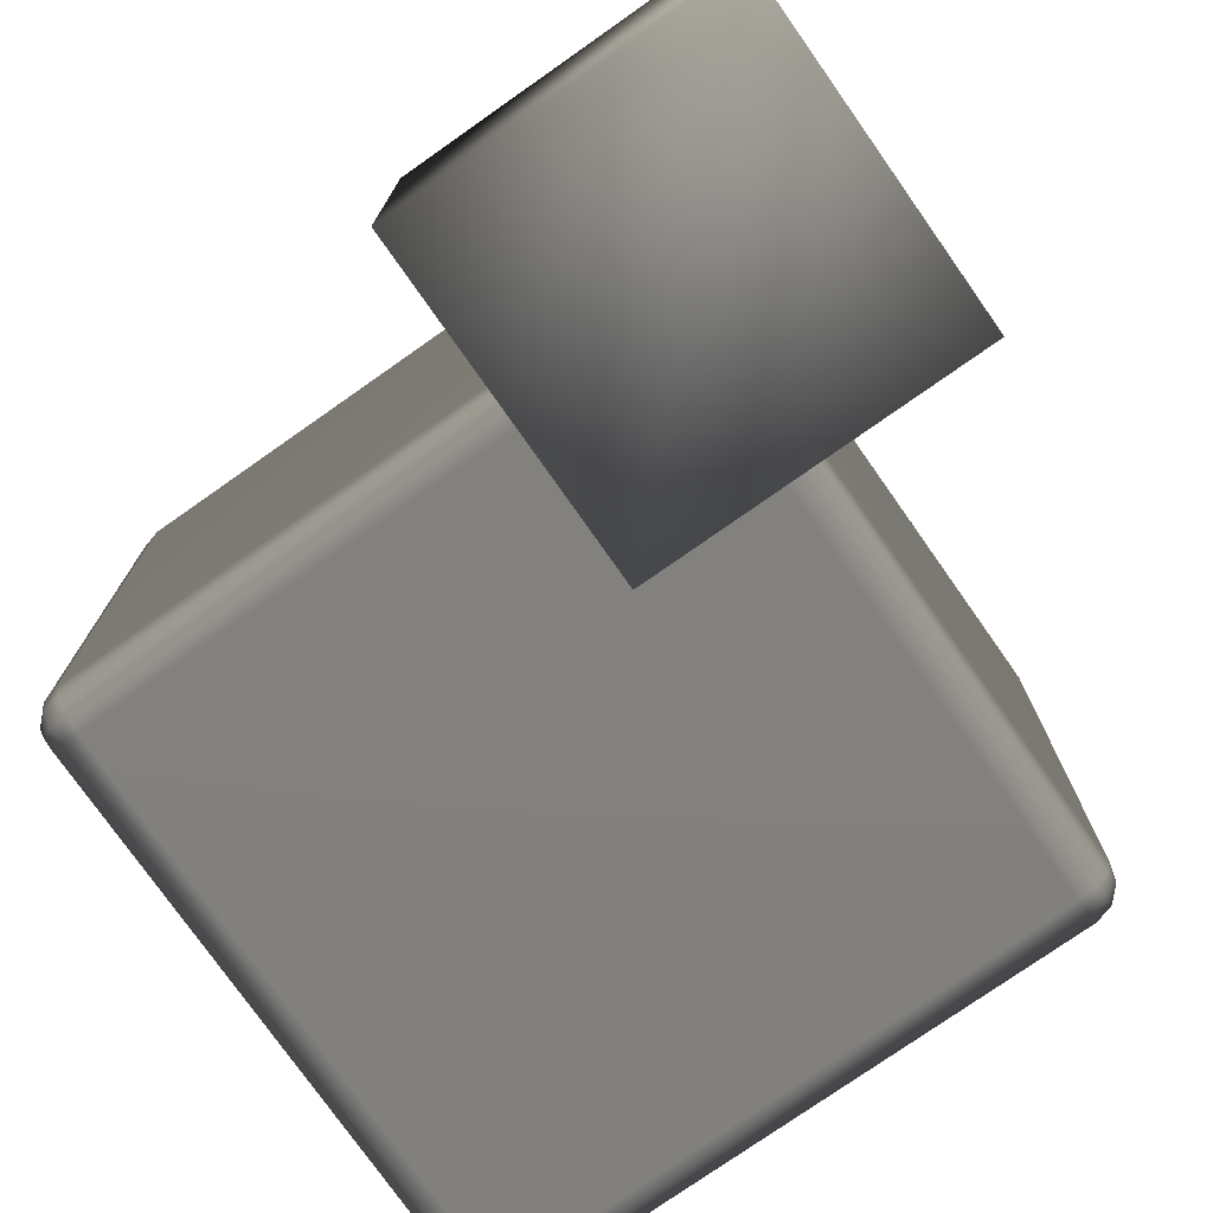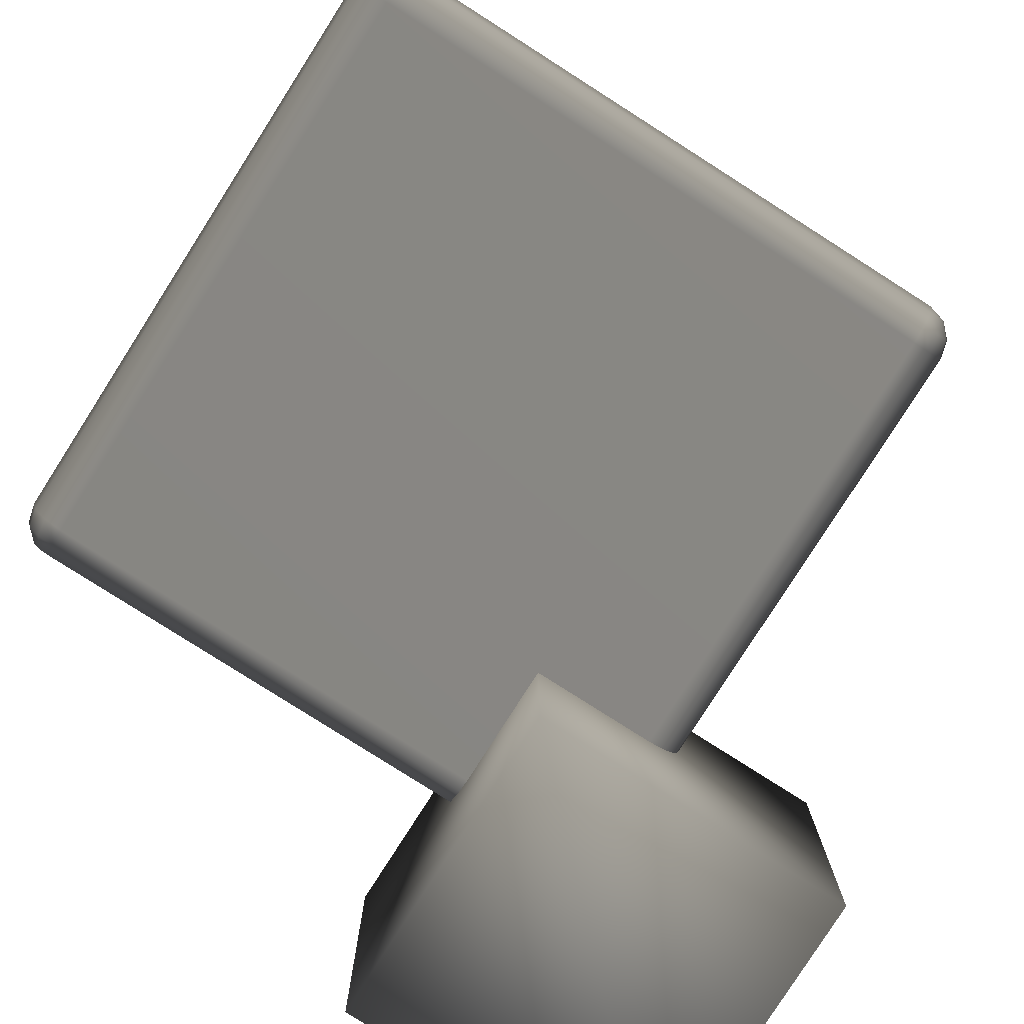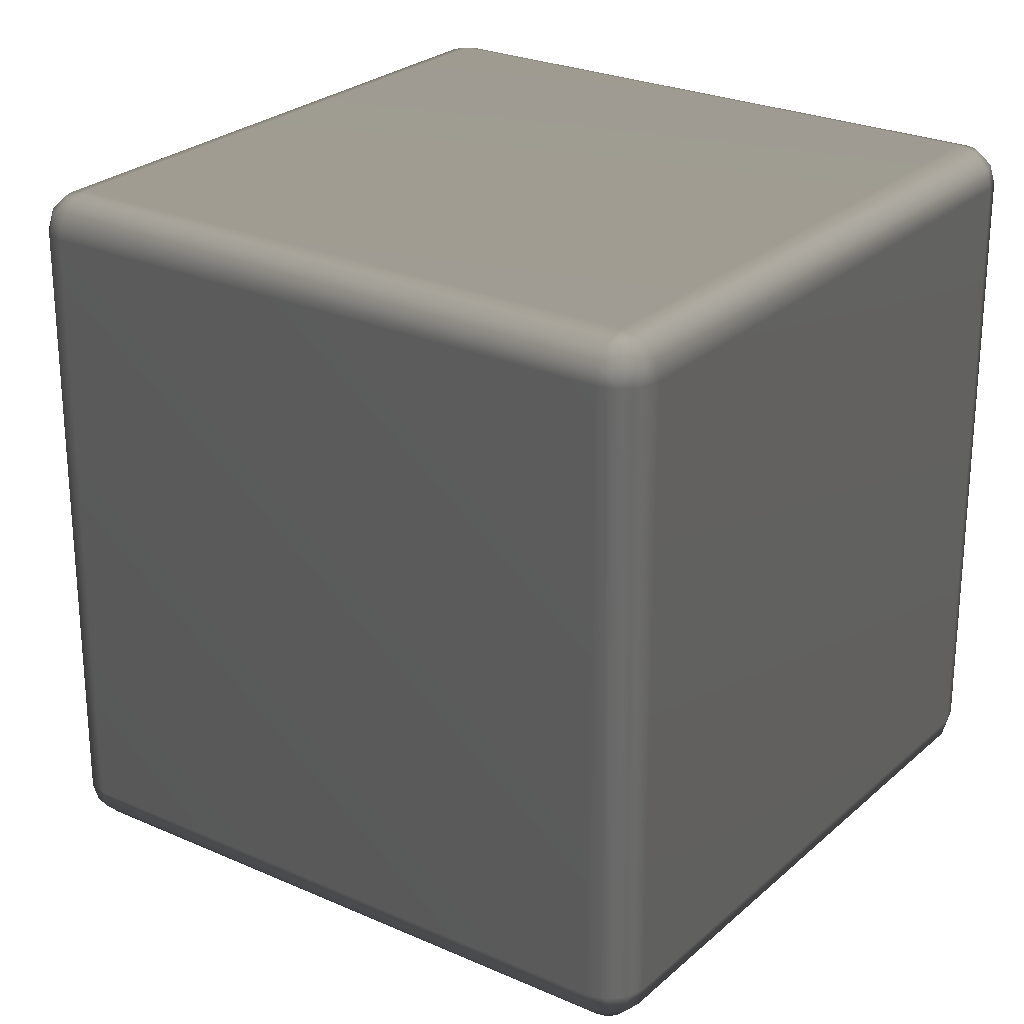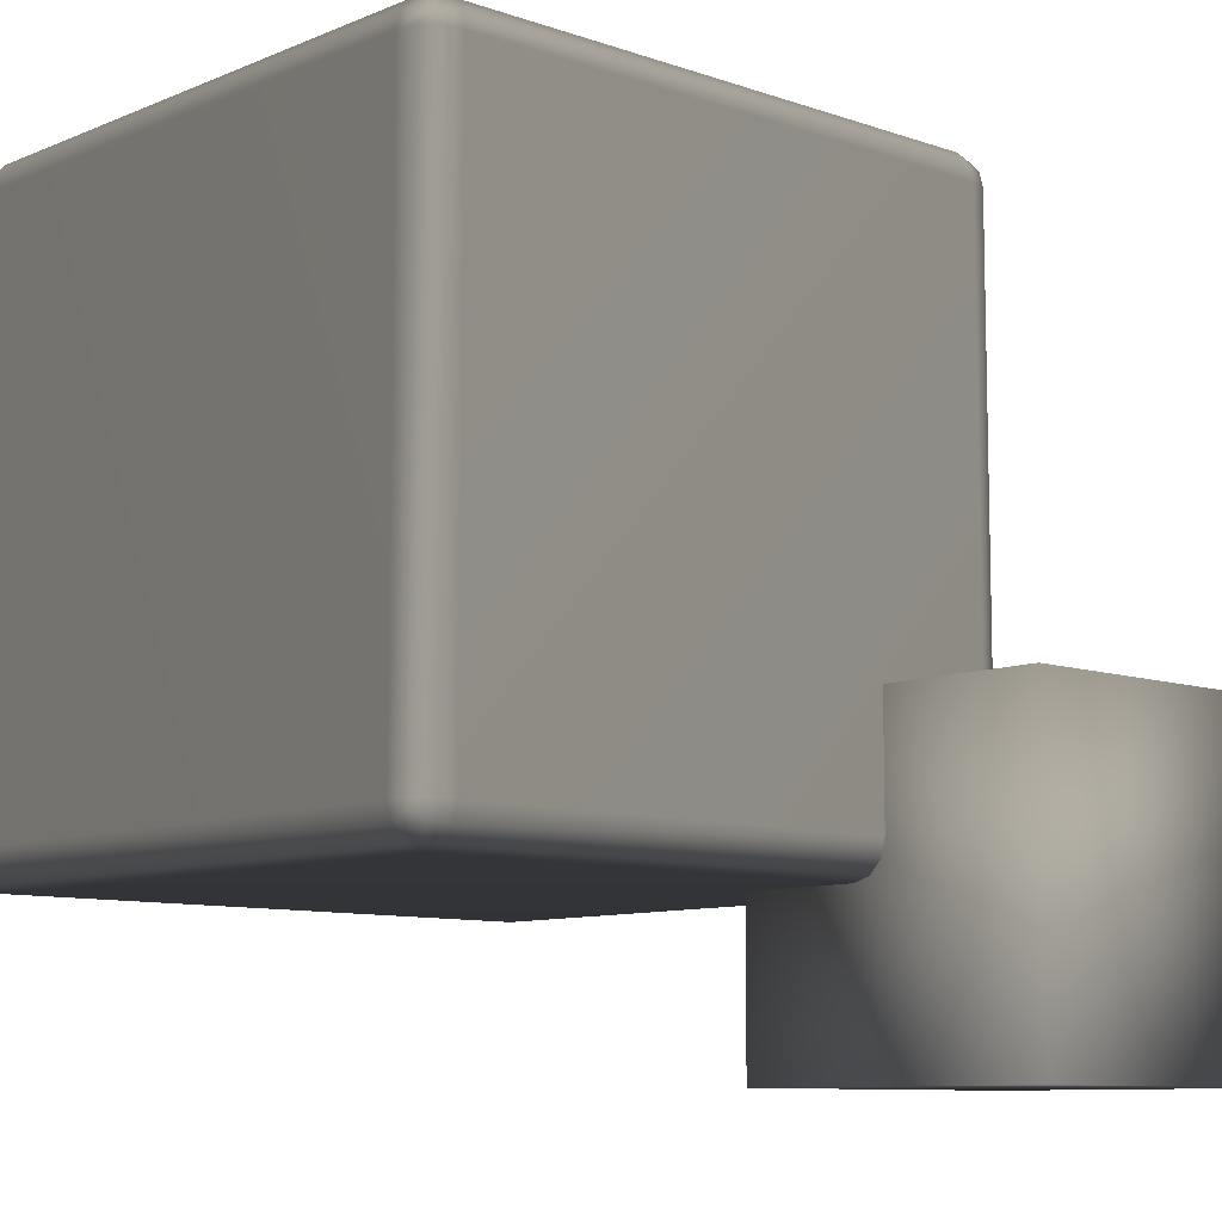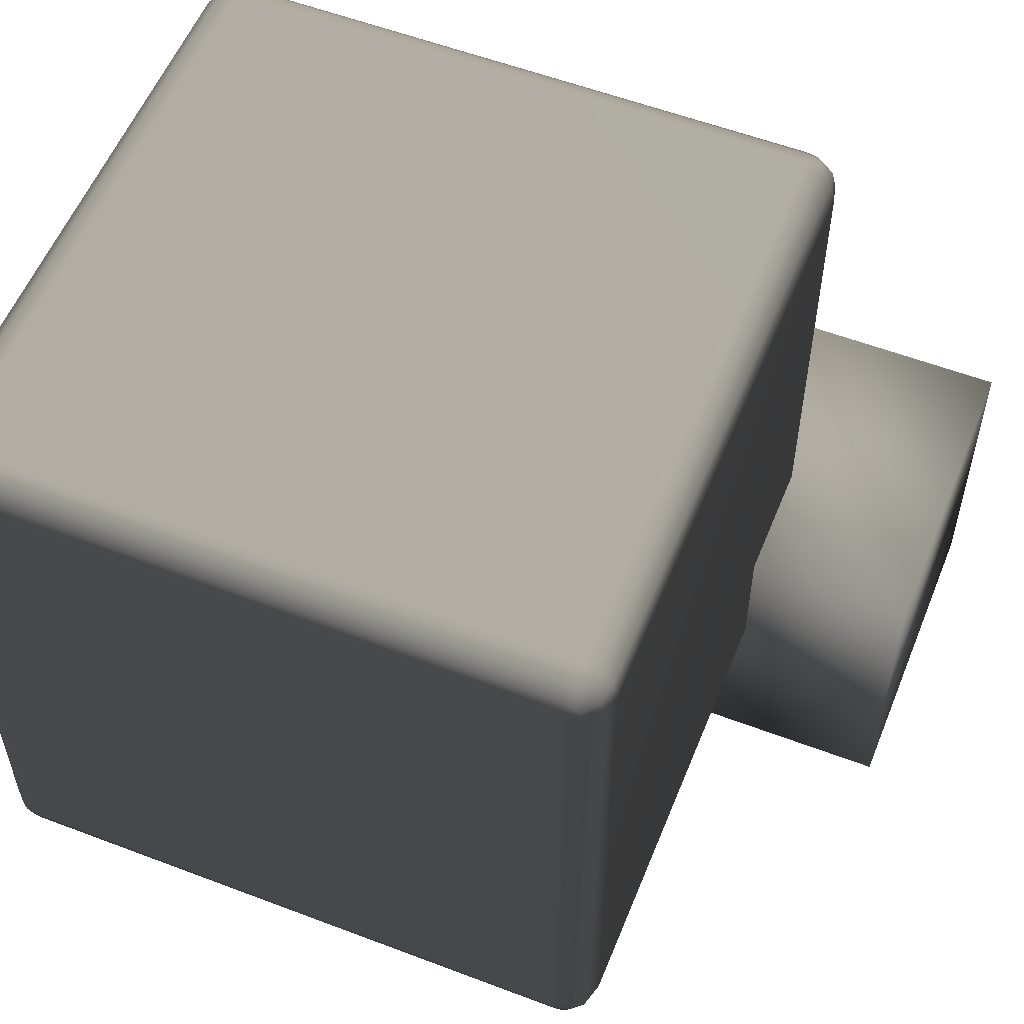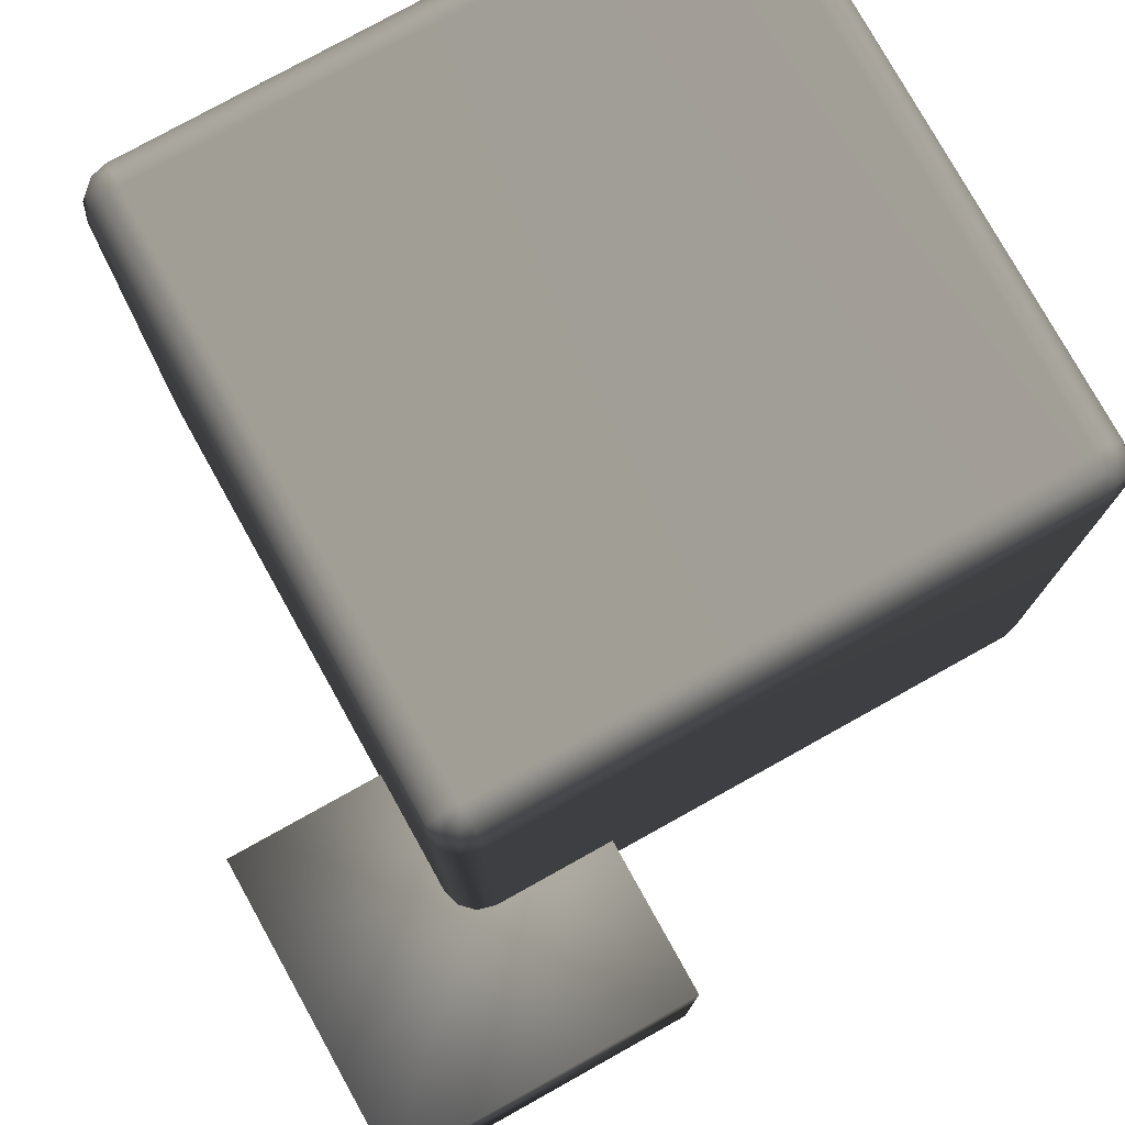
<metadata>
{"format":"obj","ext":"obj","renderer":"f3d","projection":"perspective","resolution":1024,"background":"white","views":[{"elev":-76.2,"azim":-54.9,"up":"+Z"},{"elev":-79.9,"azim":147.5,"up":"+Z"},{"elev":25.6,"azim":35.6,"up":"+Y"},{"elev":-9.2,"azim":-132.5,"up":"+Z"},{"elev":56.0,"azim":-158.2,"up":"+Z"},{"elev":77.7,"azim":-119.1,"up":"+Y"}]}
</metadata>
<code>
v -1.358 -1.35 -0.4458 0.7529 0.7529 0.7529
v -1.358 -0.45 -0.4458 0.7529 0.7529 0.7529
v -0.4583 -1.35 -0.4458 0.7529 0.7529 0.7529
v -0.4583 -0.45 -0.4458 0.7529 0.7529 0.7529
v -0.4583 -1.35 -1.346 0.7529 0.7529 0.7529
v -0.4583 -0.45 -1.346 0.7529 0.7529 0.7529
v -1.358 -1.35 -1.346 0.7529 0.7529 0.7529
v -1.358 -0.45 -1.346 0.7529 0.7529 0.7529
v -0.8033 -0.895 0.7992 0.7529 0.7529 0.7529
v 0.7867 -0.895 0.7992 0.7529 0.7529 0.7529
v 0.7867 -0.895 -0.7908 0.7529 0.7529 0.7529
v -0.8033 -0.895 -0.7908 0.7529 0.7529 0.7529
v -0.8033 -0.8816 0.8492 0.7529 0.7529 0.7529
v 0.7867 -0.8816 0.8492 0.7529 0.7529 0.7529
v 0.8117 -0.8816 0.8425 0.7529 0.7529 0.7529
v 0.83 -0.8816 0.8242 0.7529 0.7529 0.7529
v 0.8367 -0.8816 0.7992 0.7529 0.7529 0.7529
v 0.8367 -0.8816 -0.7908 0.7529 0.7529 0.7529
v 0.83 -0.8816 -0.8158 0.7529 0.7529 0.7529
v 0.8117 -0.8816 -0.8341 0.7529 0.7529 0.7529
v 0.7867 -0.8816 -0.8408 0.7529 0.7529 0.7529
v -0.8033 -0.8816 -0.8408 0.7529 0.7529 0.7529
v -0.8283 -0.8816 -0.8341 0.7529 0.7529 0.7529
v -0.8466 -0.8816 -0.8158 0.7529 0.7529 0.7529
v -0.8533 -0.8816 -0.7908 0.7529 0.7529 0.7529
v -0.8533 -0.8816 0.7992 0.7529 0.7529 0.7529
v -0.8466 -0.8816 0.8242 0.7529 0.7529 0.7529
v -0.8283 -0.8816 0.8425 0.7529 0.7529 0.7529
v -0.8033 -0.845 0.8858 0.7529 0.7529 0.7529
v 0.7867 -0.845 0.8858 0.7529 0.7529 0.7529
v 0.83 -0.845 0.8742 0.7529 0.7529 0.7529
v 0.8617 -0.845 0.8425 0.7529 0.7529 0.7529
v 0.8733 -0.845 0.7992 0.7529 0.7529 0.7529
v 0.8733 -0.845 -0.7908 0.7529 0.7529 0.7529
v 0.8617 -0.845 -0.8341 0.7529 0.7529 0.7529
v 0.83 -0.845 -0.8658 0.7529 0.7529 0.7529
v 0.7867 -0.845 -0.8774 0.7529 0.7529 0.7529
v -0.8033 -0.845 -0.8774 0.7529 0.7529 0.7529
v -0.8466 -0.845 -0.8658 0.7529 0.7529 0.7529
v -0.8783 -0.845 -0.8341 0.7529 0.7529 0.7529
v -0.8899 -0.845 -0.7908 0.7529 0.7529 0.7529
v -0.8899 -0.845 0.7992 0.7529 0.7529 0.7529
v -0.8783 -0.845 0.8425 0.7529 0.7529 0.7529
v -0.8466 -0.845 0.8742 0.7529 0.7529 0.7529
v -0.8033 -0.795 0.8992 0.7529 0.7529 0.7529
v 0.7867 -0.795 0.8992 0.7529 0.7529 0.7529
v 0.8367 -0.795 0.8858 0.7529 0.7529 0.7529
v 0.8733 -0.795 0.8492 0.7529 0.7529 0.7529
v 0.8867 -0.795 0.7992 0.7529 0.7529 0.7529
v 0.8867 -0.795 -0.7908 0.7529 0.7529 0.7529
v 0.8733 -0.795 -0.8408 0.7529 0.7529 0.7529
v 0.8367 -0.795 -0.8774 0.7529 0.7529 0.7529
v 0.7867 -0.795 -0.8908 0.7529 0.7529 0.7529
v -0.8033 -0.795 -0.8908 0.7529 0.7529 0.7529
v -0.8533 -0.795 -0.8774 0.7529 0.7529 0.7529
v -0.8899 -0.795 -0.8408 0.7529 0.7529 0.7529
v -0.9033 -0.795 -0.7908 0.7529 0.7529 0.7529
v -0.9033 -0.795 0.7992 0.7529 0.7529 0.7529
v -0.8899 -0.795 0.8492 0.7529 0.7529 0.7529
v -0.8533 -0.795 0.8858 0.7529 0.7529 0.7529
v -0.8033 0.795 0.8992 0.7529 0.7529 0.7529
v 0.7867 0.795 0.8992 0.7529 0.7529 0.7529
v 0.8367 0.795 0.8858 0.7529 0.7529 0.7529
v 0.8733 0.795 0.8492 0.7529 0.7529 0.7529
v 0.8867 0.795 0.7992 0.7529 0.7529 0.7529
v 0.8867 0.795 -0.7908 0.7529 0.7529 0.7529
v 0.8733 0.795 -0.8408 0.7529 0.7529 0.7529
v 0.8367 0.795 -0.8774 0.7529 0.7529 0.7529
v 0.7867 0.795 -0.8908 0.7529 0.7529 0.7529
v -0.8033 0.795 -0.8908 0.7529 0.7529 0.7529
v -0.8533 0.795 -0.8774 0.7529 0.7529 0.7529
v -0.8899 0.795 -0.8408 0.7529 0.7529 0.7529
v -0.9033 0.795 -0.7908 0.7529 0.7529 0.7529
v -0.9033 0.795 0.7992 0.7529 0.7529 0.7529
v -0.8899 0.795 0.8492 0.7529 0.7529 0.7529
v -0.8533 0.795 0.8858 0.7529 0.7529 0.7529
v -0.8033 0.845 0.8858 0.7529 0.7529 0.7529
v 0.7867 0.845 0.8858 0.7529 0.7529 0.7529
v 0.83 0.845 0.8742 0.7529 0.7529 0.7529
v 0.8617 0.845 0.8425 0.7529 0.7529 0.7529
v 0.8733 0.845 0.7992 0.7529 0.7529 0.7529
v 0.8733 0.845 -0.7908 0.7529 0.7529 0.7529
v 0.8617 0.845 -0.8341 0.7529 0.7529 0.7529
v 0.83 0.845 -0.8658 0.7529 0.7529 0.7529
v 0.7867 0.845 -0.8774 0.7529 0.7529 0.7529
v -0.8033 0.845 -0.8774 0.7529 0.7529 0.7529
v -0.8466 0.845 -0.8658 0.7529 0.7529 0.7529
v -0.8783 0.845 -0.8341 0.7529 0.7529 0.7529
v -0.8899 0.845 -0.7908 0.7529 0.7529 0.7529
v -0.8899 0.845 0.7992 0.7529 0.7529 0.7529
v -0.8783 0.845 0.8425 0.7529 0.7529 0.7529
v -0.8466 0.845 0.8742 0.7529 0.7529 0.7529
v -0.8033 0.8816 0.8492 0.7529 0.7529 0.7529
v 0.7867 0.8816 0.8492 0.7529 0.7529 0.7529
v 0.8117 0.8816 0.8425 0.7529 0.7529 0.7529
v 0.83 0.8816 0.8242 0.7529 0.7529 0.7529
v 0.8367 0.8816 0.7992 0.7529 0.7529 0.7529
v 0.8367 0.8816 -0.7908 0.7529 0.7529 0.7529
v 0.83 0.8816 -0.8158 0.7529 0.7529 0.7529
v 0.8117 0.8816 -0.8341 0.7529 0.7529 0.7529
v 0.7867 0.8816 -0.8408 0.7529 0.7529 0.7529
v -0.8033 0.8816 -0.8408 0.7529 0.7529 0.7529
v -0.8283 0.8816 -0.8341 0.7529 0.7529 0.7529
v -0.8466 0.8816 -0.8158 0.7529 0.7529 0.7529
v -0.8533 0.8816 -0.7908 0.7529 0.7529 0.7529
v -0.8533 0.8816 0.7992 0.7529 0.7529 0.7529
v -0.8466 0.8816 0.8242 0.7529 0.7529 0.7529
v -0.8283 0.8816 0.8425 0.7529 0.7529 0.7529
v -0.8033 0.895 0.7992 0.7529 0.7529 0.7529
v 0.7867 0.895 0.7992 0.7529 0.7529 0.7529
v 0.7867 0.895 -0.7908 0.7529 0.7529 0.7529
v -0.8033 0.895 -0.7908 0.7529 0.7529 0.7529
f 3 4 2
f 3 2 1
f 5 6 4
f 5 4 3
f 7 8 6
f 7 6 5
f 1 2 8
f 1 8 7
f 4 6 8
f 4 8 2
f 5 3 1
f 5 1 7
f 10 14 13
f 10 13 9
f 14 30 29
f 14 29 13
f 30 46 45
f 30 45 29
f 46 62 61
f 46 61 45
f 62 78 77
f 62 77 61
f 78 94 93
f 78 93 77
f 94 110 109
f 94 109 93
f 15 14 10
f 15 31 30
f 15 30 14
f 31 47 46
f 31 46 30
f 47 63 62
f 47 62 46
f 63 79 78
f 63 78 62
f 79 95 94
f 79 94 78
f 95 110 94
f 16 15 10
f 16 32 31
f 16 31 15
f 32 48 47
f 32 47 31
f 48 64 63
f 48 63 47
f 64 80 79
f 64 79 63
f 80 96 95
f 80 95 79
f 96 110 95
f 17 16 10
f 17 33 32
f 17 32 16
f 33 49 48
f 33 48 32
f 49 65 64
f 49 64 48
f 65 81 80
f 65 80 64
f 81 97 96
f 81 96 80
f 97 110 96
f 11 18 17
f 11 17 10
f 18 34 33
f 18 33 17
f 34 50 49
f 34 49 33
f 50 66 65
f 50 65 49
f 66 82 81
f 66 81 65
f 82 98 97
f 82 97 81
f 98 111 110
f 98 110 97
f 19 18 11
f 19 35 34
f 19 34 18
f 35 51 50
f 35 50 34
f 51 67 66
f 51 66 50
f 67 83 82
f 67 82 66
f 83 99 98
f 83 98 82
f 99 111 98
f 20 19 11
f 20 36 35
f 20 35 19
f 36 52 51
f 36 51 35
f 52 68 67
f 52 67 51
f 68 84 83
f 68 83 67
f 84 100 99
f 84 99 83
f 100 111 99
f 21 20 11
f 21 37 36
f 21 36 20
f 37 53 52
f 37 52 36
f 53 69 68
f 53 68 52
f 69 85 84
f 69 84 68
f 85 101 100
f 85 100 84
f 101 111 100
f 12 22 21
f 12 21 11
f 22 38 37
f 22 37 21
f 38 54 53
f 38 53 37
f 54 70 69
f 54 69 53
f 70 86 85
f 70 85 69
f 86 102 101
f 86 101 85
f 102 112 111
f 102 111 101
f 23 22 12
f 23 39 38
f 23 38 22
f 39 55 54
f 39 54 38
f 55 71 70
f 55 70 54
f 71 87 86
f 71 86 70
f 87 103 102
f 87 102 86
f 103 112 102
f 24 23 12
f 24 40 39
f 24 39 23
f 40 56 55
f 40 55 39
f 56 72 71
f 56 71 55
f 72 88 87
f 72 87 71
f 88 104 103
f 88 103 87
f 104 112 103
f 25 24 12
f 25 41 40
f 25 40 24
f 41 57 56
f 41 56 40
f 57 73 72
f 57 72 56
f 73 89 88
f 73 88 72
f 89 105 104
f 89 104 88
f 105 112 104
f 9 26 25
f 9 25 12
f 26 42 41
f 26 41 25
f 42 58 57
f 42 57 41
f 58 74 73
f 58 73 57
f 74 90 89
f 74 89 73
f 90 106 105
f 90 105 89
f 106 109 112
f 106 112 105
f 27 26 9
f 27 43 42
f 27 42 26
f 43 59 58
f 43 58 42
f 59 75 74
f 59 74 58
f 75 91 90
f 75 90 74
f 91 107 106
f 91 106 90
f 107 109 106
f 28 27 9
f 28 44 43
f 28 43 27
f 44 60 59
f 44 59 43
f 60 76 75
f 60 75 59
f 76 92 91
f 76 91 75
f 92 108 107
f 92 107 91
f 108 109 107
f 13 28 9
f 13 29 44
f 13 44 28
f 29 45 60
f 29 60 44
f 45 61 76
f 45 76 60
f 61 77 92
f 61 92 76
f 77 93 108
f 77 108 92
f 93 109 108
f 110 111 112
f 110 112 109
f 12 11 10
f 12 10 9

</code>
